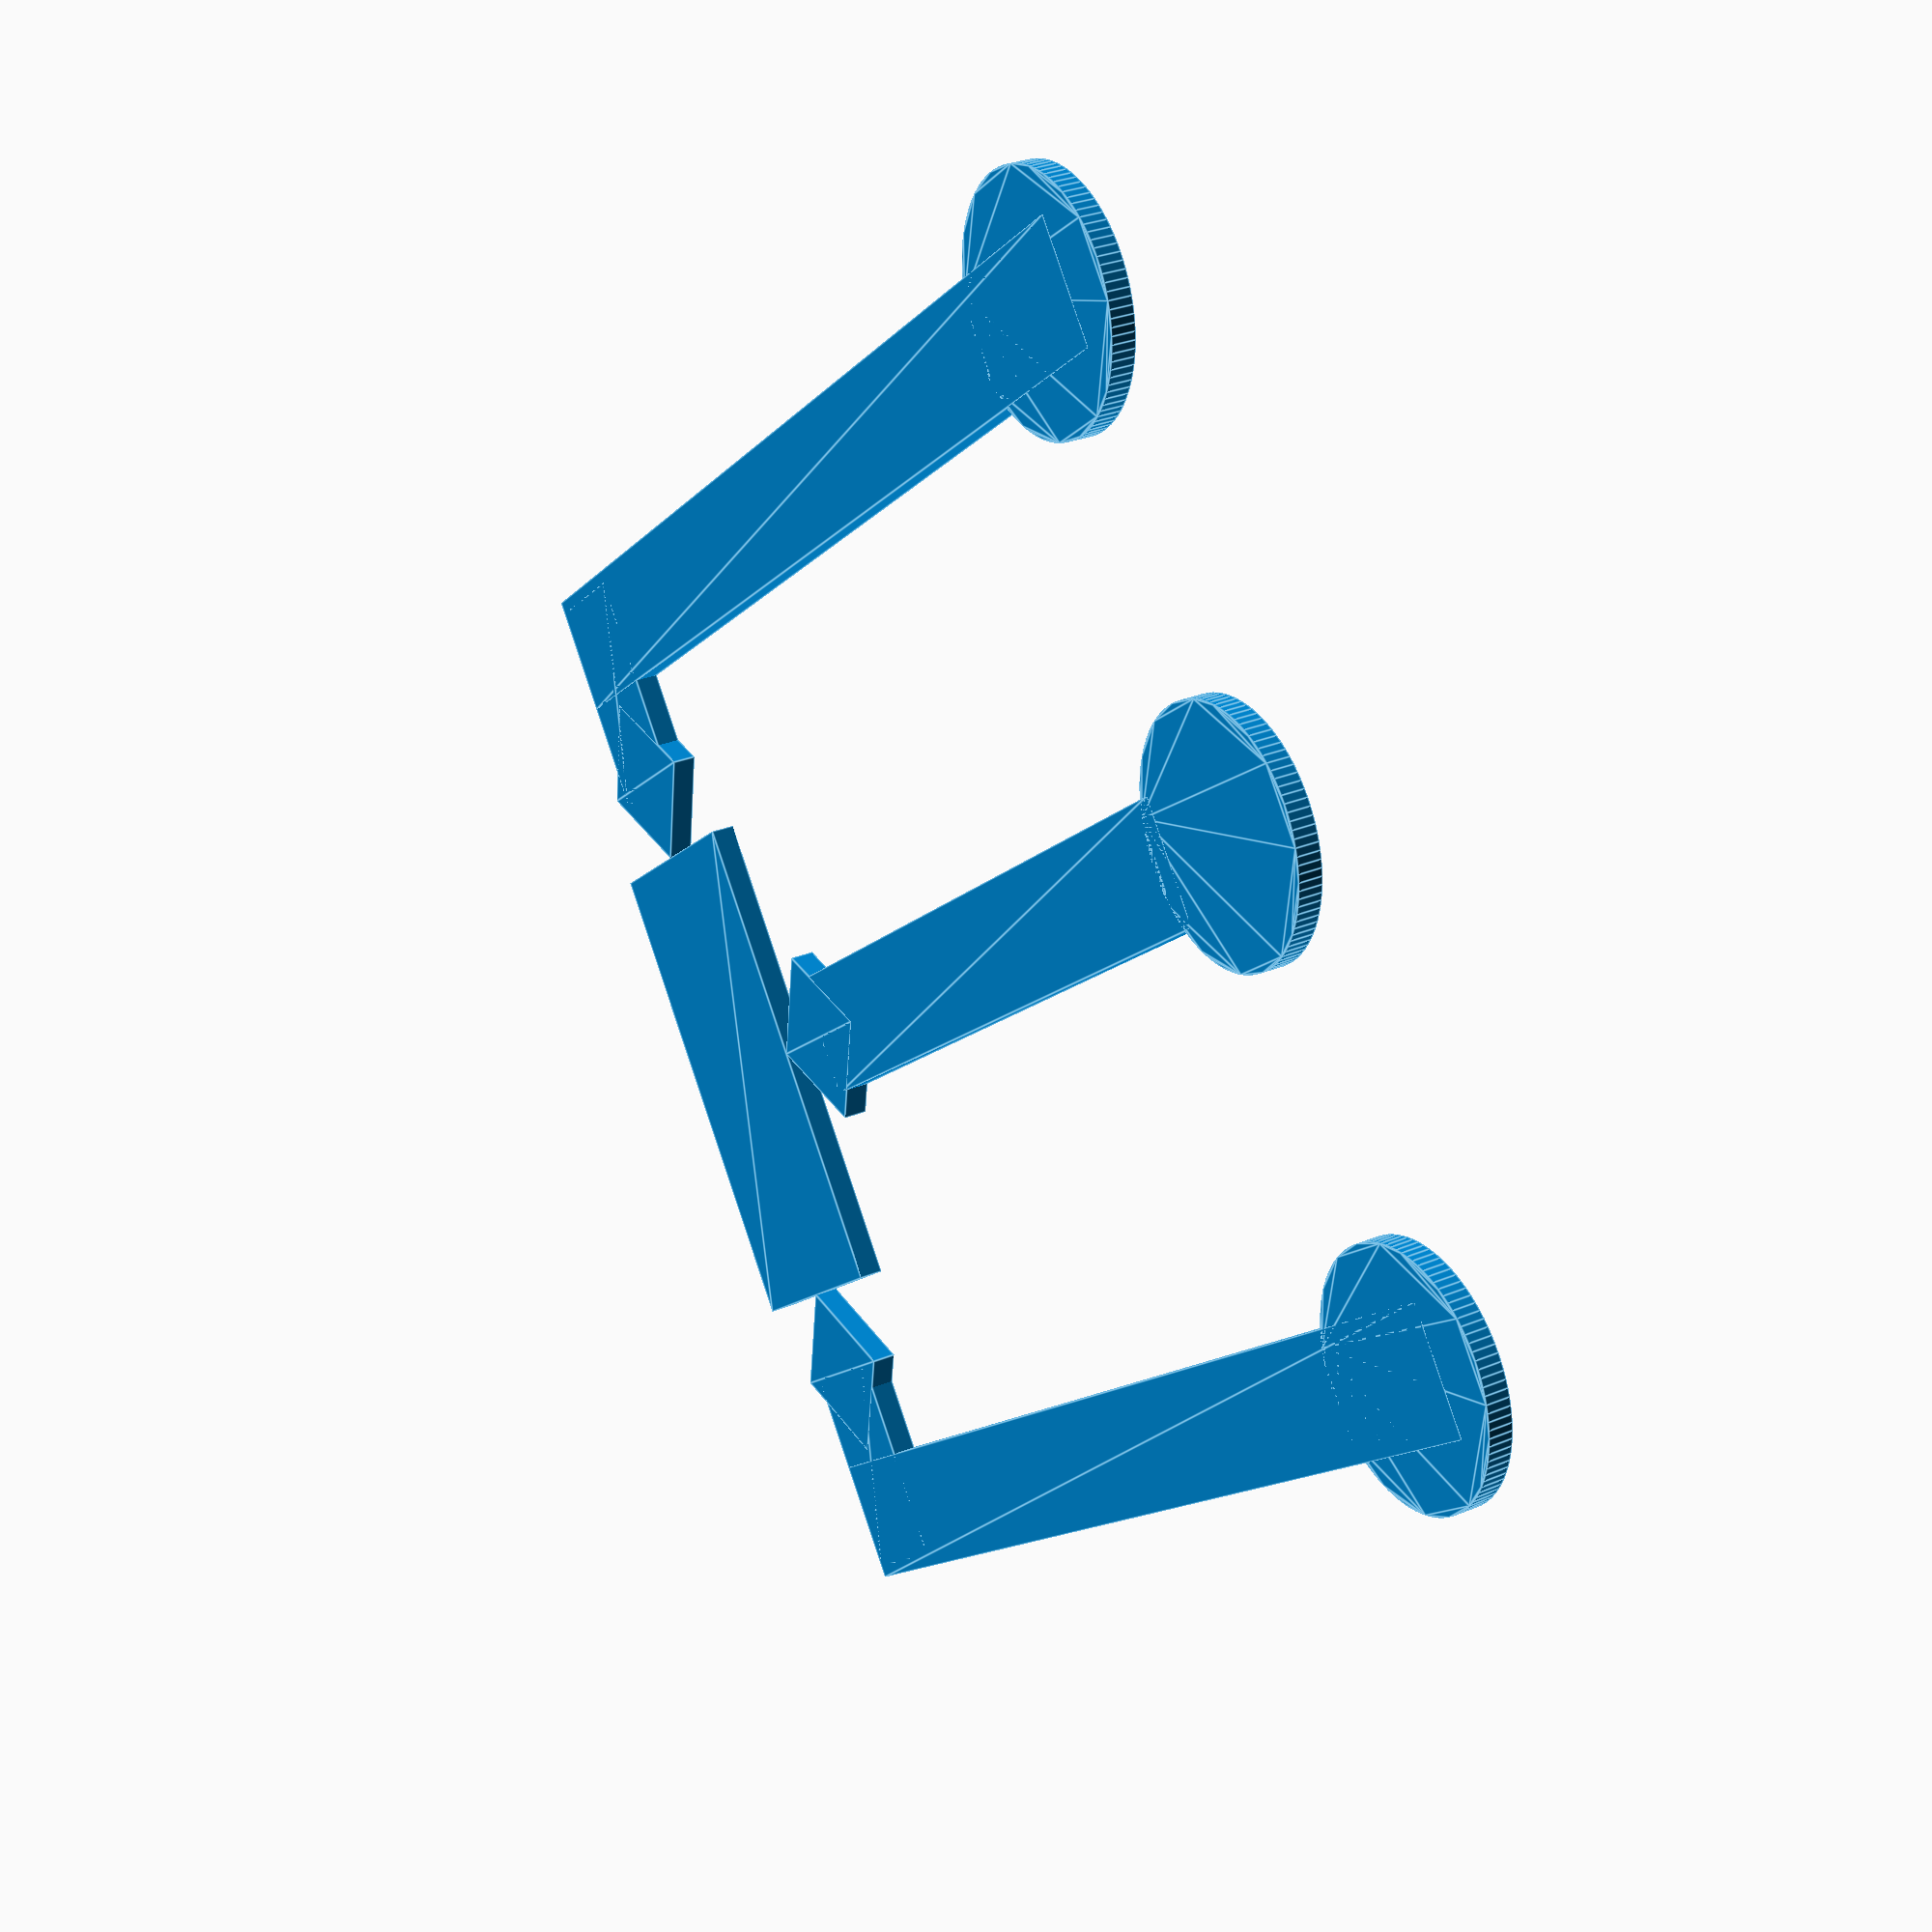
<openscad>
$fn=100;
color([2/255,136/255,209/255]) rotate(90) {
translate([0,0])   circle(d=10);
translate([0,20])  circle(d=10);
translate([0,40])  circle(d=10);


translate([45,20]) {
    //Top
    translate([0,17.5])
        square([5,9],center=true);
    
    translate([0,13.5])
    rotate(45) square([5,5], center=true);
    
    translate([-22.5,20])
        square([50,5],center=true);
    
    //Middle
    translate([-25,0])
    square([32.5,5], center=true);
    translate([-8.5,0])
    rotate(45) square([5,5], center=true);
    
    //Bottom
    translate([0,-17.5])
        square([5,9],center=true);
    
    translate([0,-13.5])
    rotate(45) square([5,5], center=true);
    
    translate([-22.5,-20])
        square([50,5],center=true);
    
    square([10,20],center=true);
}
}
</openscad>
<views>
elev=150.8 azim=307.8 roll=301.3 proj=p view=edges
</views>
